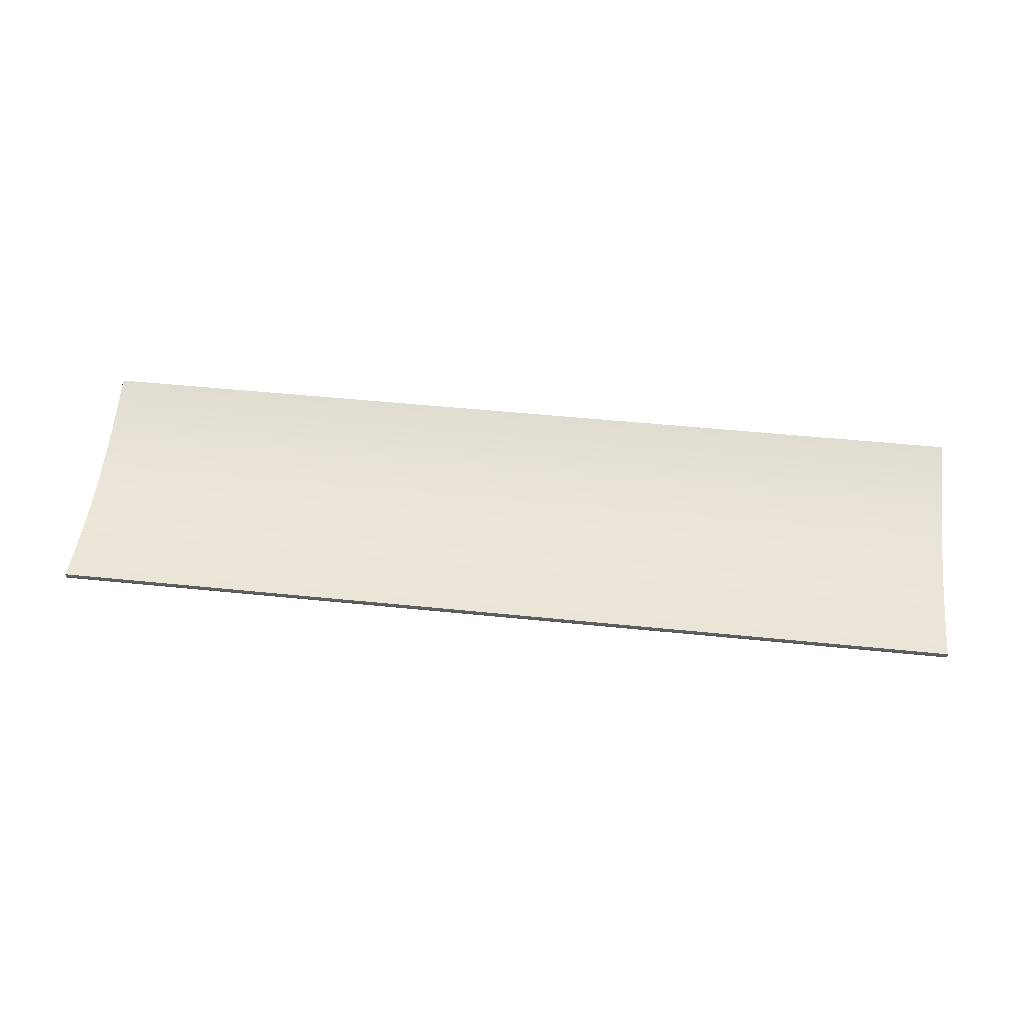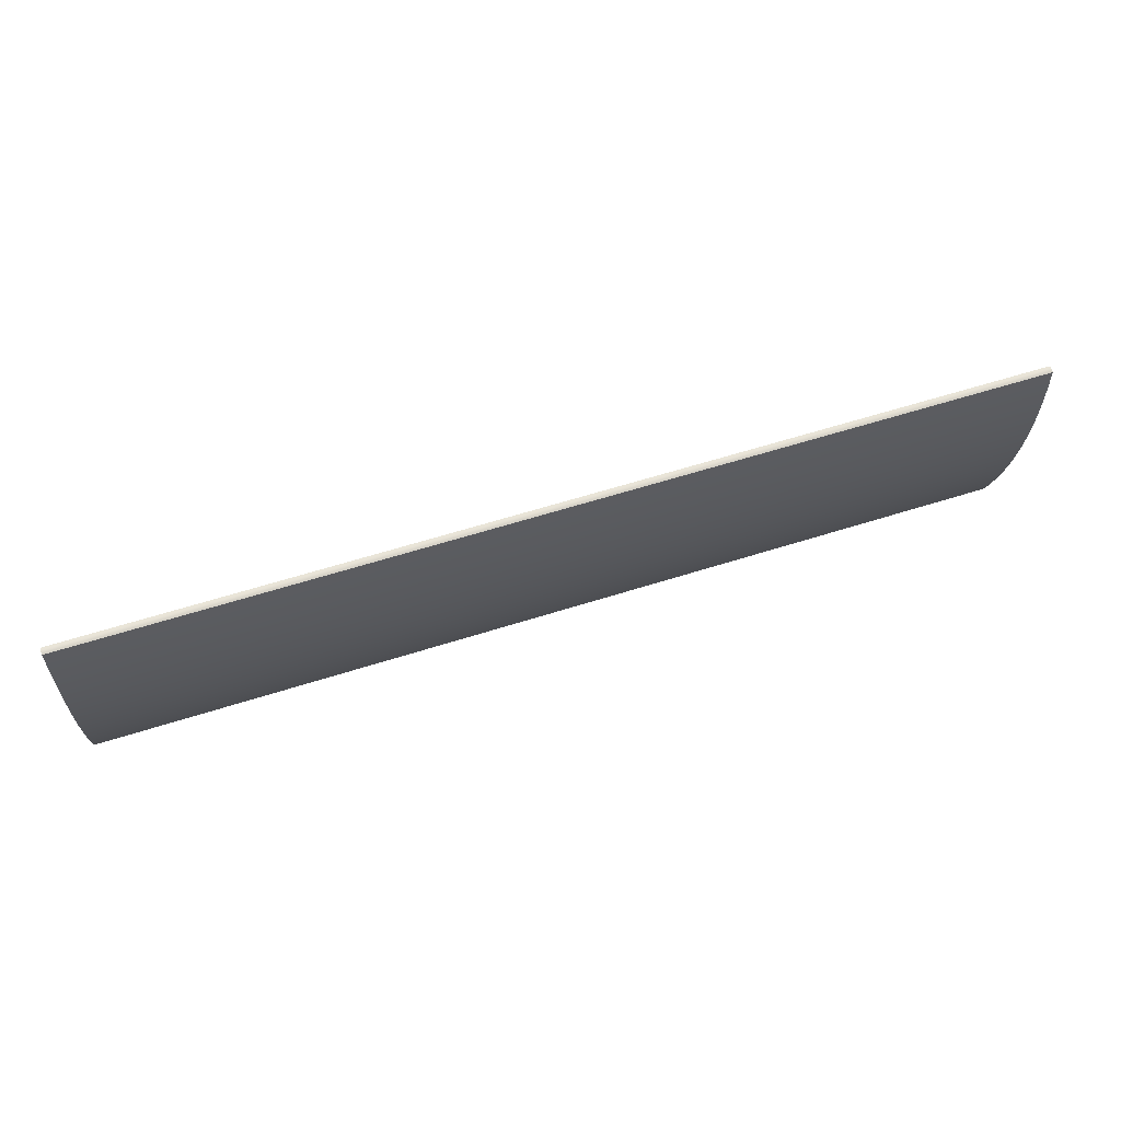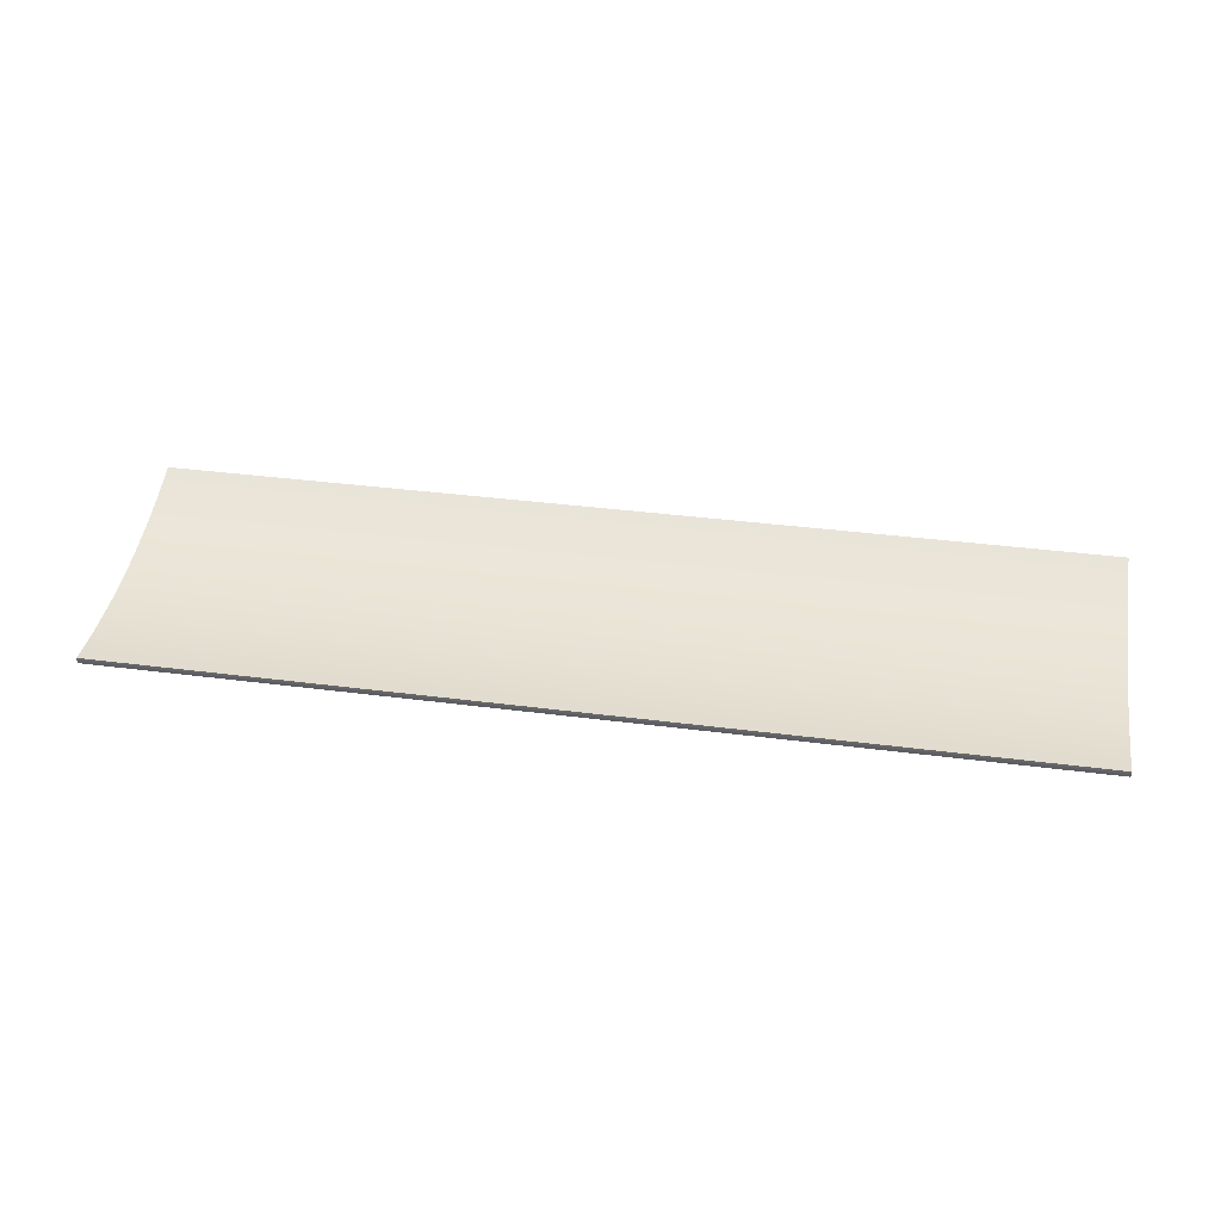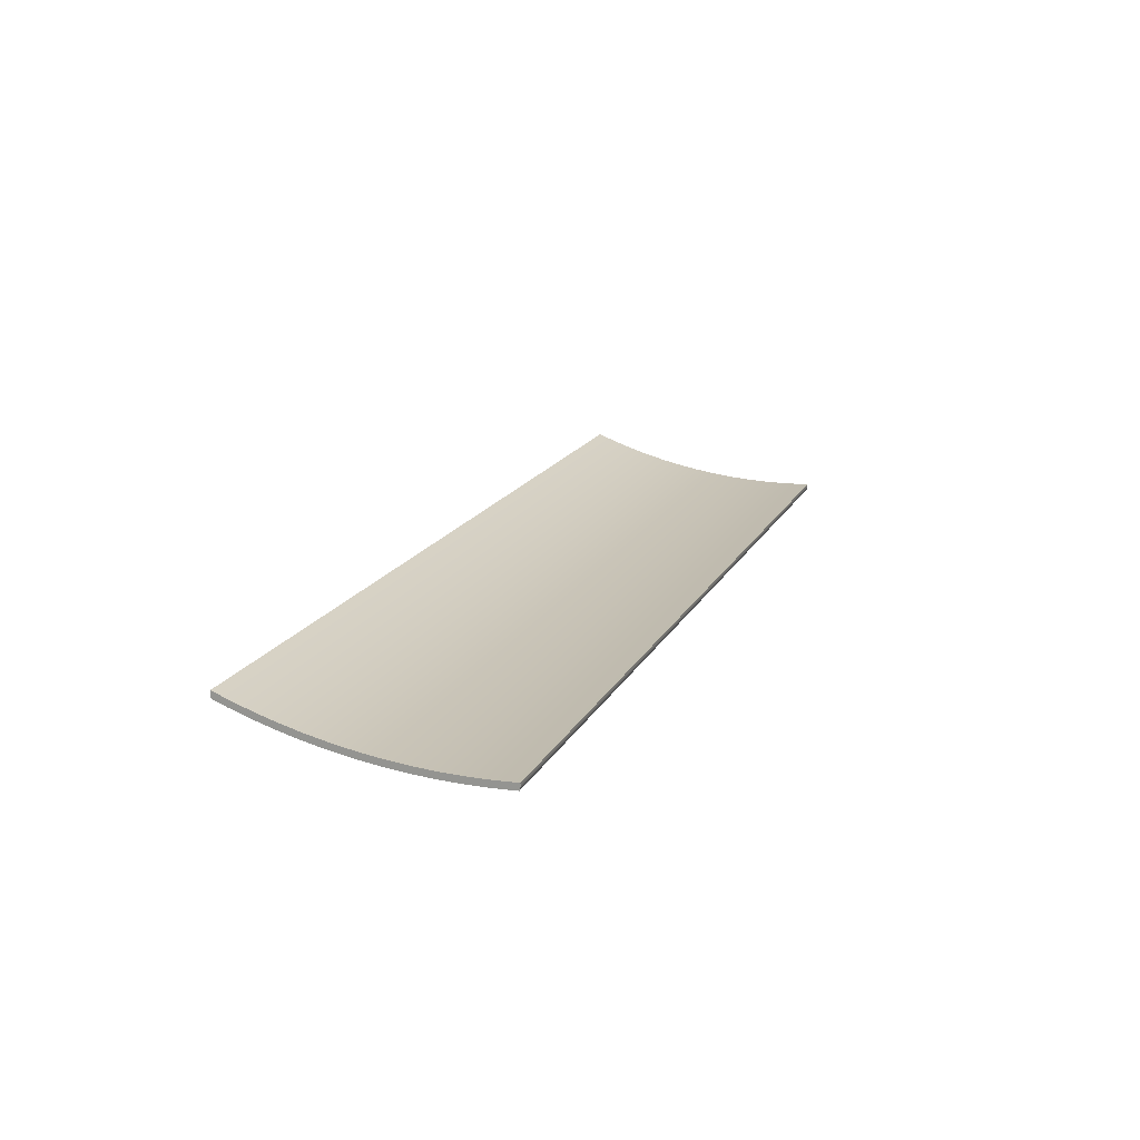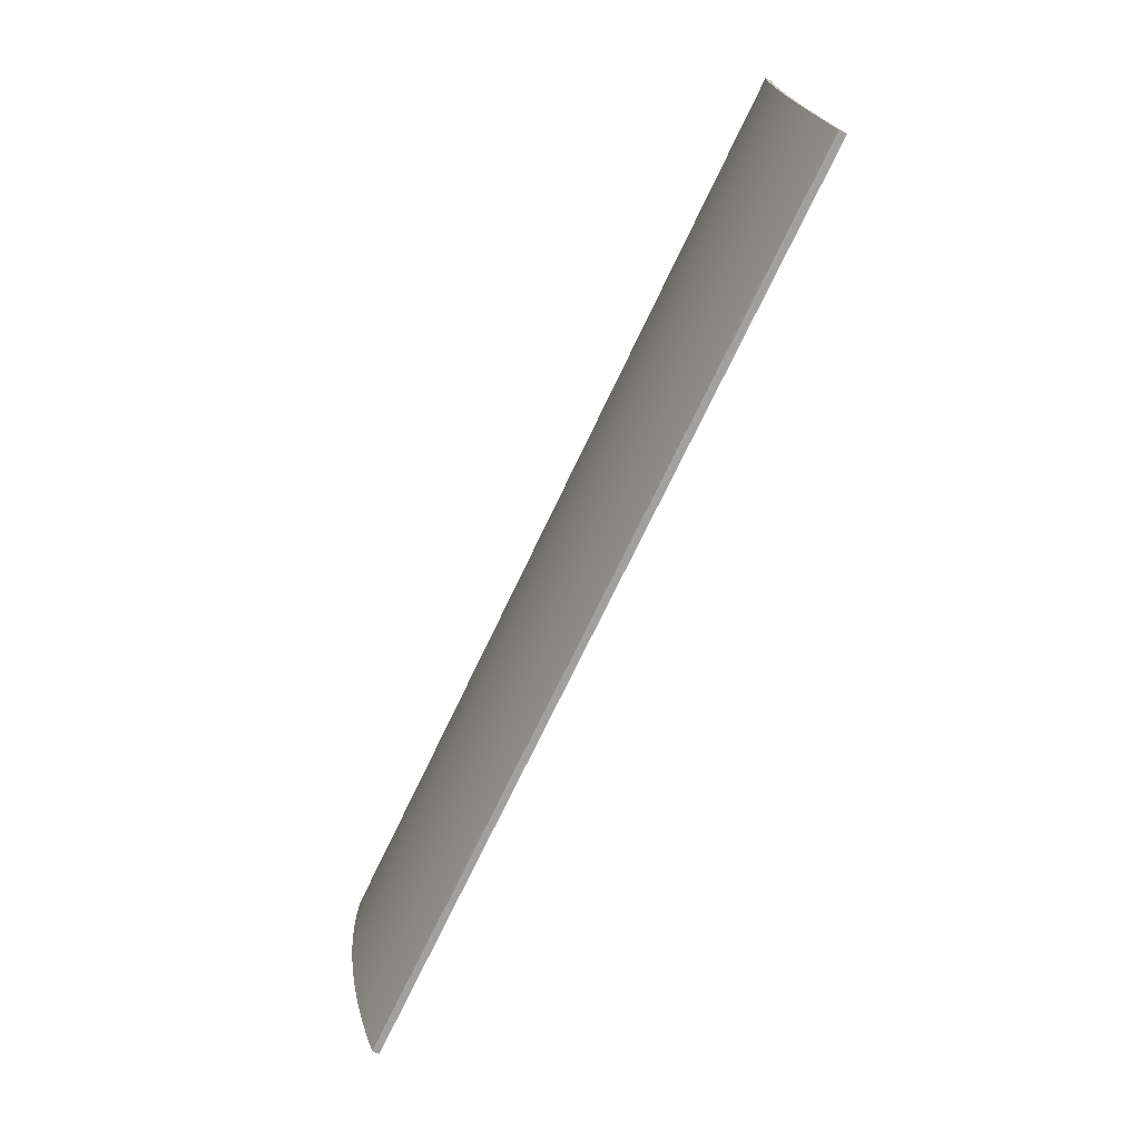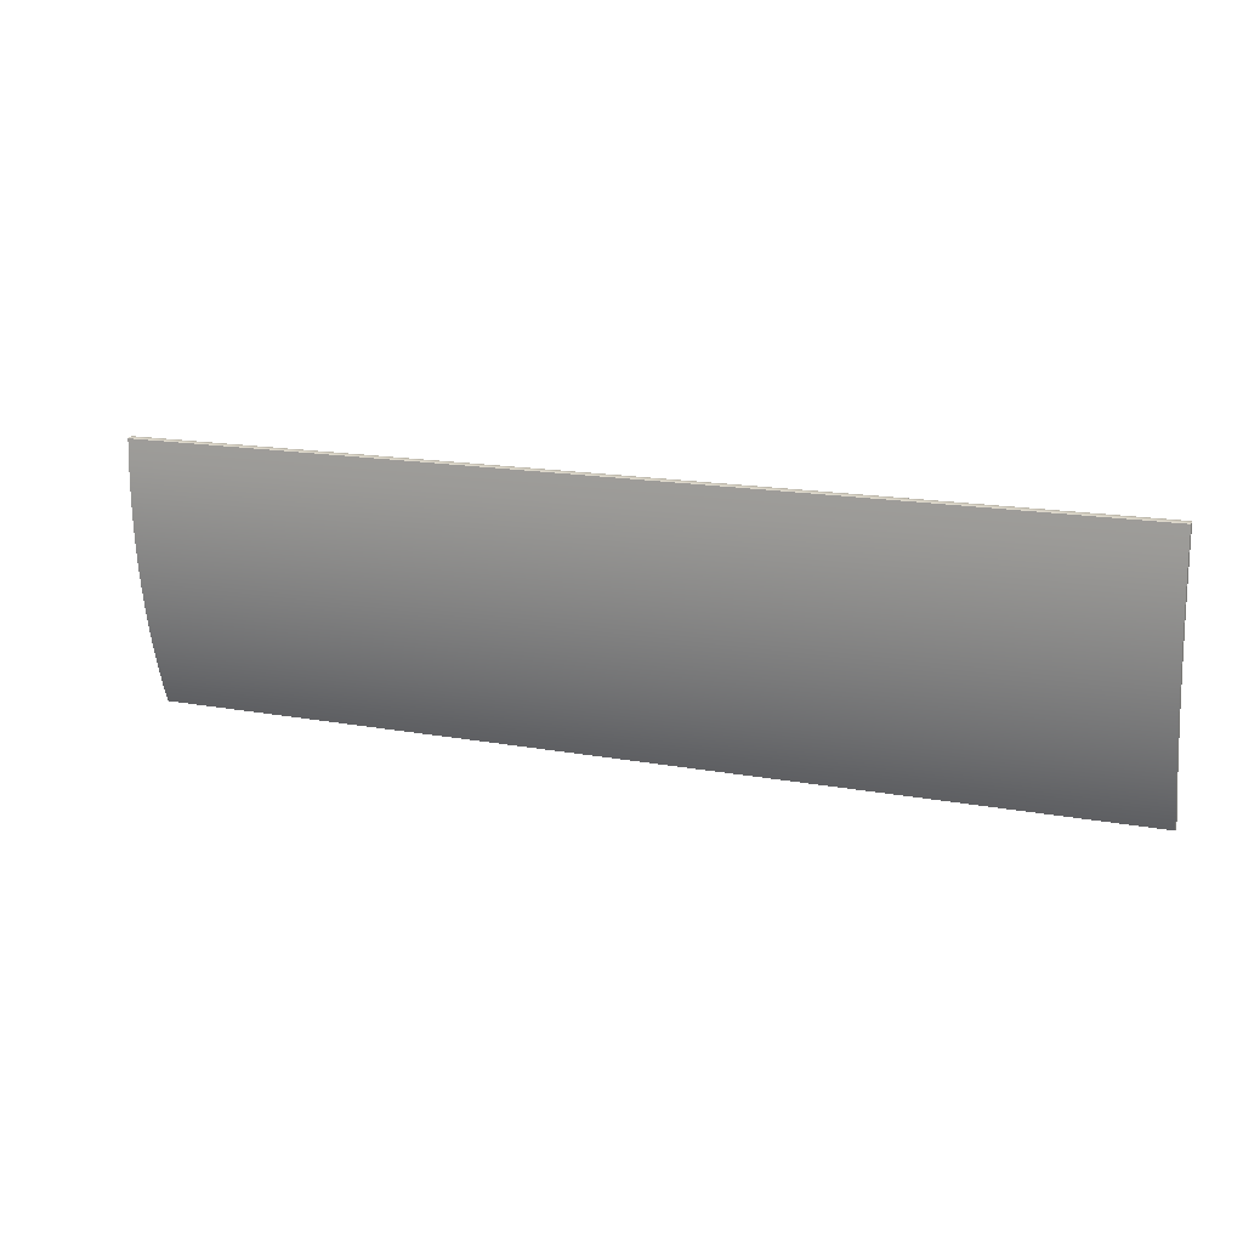
<metadata>
{"format":"obj","ext":"obj","renderer":"f3d","projection":"perspective","resolution":1024,"background":"white","views":[{"elev":48.0,"azim":6.6,"up":"+Y"},{"elev":59.7,"azim":-18.2,"up":"+Z"},{"elev":36.6,"azim":9.6,"up":"+Y"},{"elev":17.2,"azim":-70.1,"up":"+Y"},{"elev":-71.2,"azim":64.7,"up":"+Z"},{"elev":15.5,"azim":21.5,"up":"+Z"}]}
</metadata>
<code>
o Group1/mesh1/mesh1-geometry#mesh1-geometry
v 0.9544 -0.03194 0.2916
v -0.958 -0.03506 0.2913
v 0.9544 -0.03506 0.2913
v -0.958 -0.03194 0.2916
v -0.958 -0.03811 0.2905
v 0.9544 -0.02871 0.2915
v -0.958 -0.02871 0.2915
v 0.9544 -0.03811 0.2905
v -0.958 -0.02692 0.2896
v 0.9544 -0.02683 0.2915
v -0.958 -0.04047 0.2896
v 0.9544 -0.02692 0.2896
v -0.958 -0.02683 0.2915
v 0.9544 -0.04047 0.2896
v -0.958 -0.02712 0.2853
v 0.9544 -0.04064 0.286
v 0.9544 -0.02712 0.2853
v -0.958 -0.04064 0.286
v -0.958 -0.04252 0.2455
v 0.9544 -0.04252 0.2455
v -0.958 -0.02898 0.2451
v 0.9544 -0.02898 0.2451
v -0.958 -0.04301 0.199
v 0.9544 -0.04301 0.199
v -0.958 -0.02947 0.1991
v 0.9544 -0.02947 0.1991
v -0.958 -0.02824 0.1531
v 0.9544 -0.04177 0.1525
v 0.9544 -0.02824 0.1531
v -0.958 -0.04177 0.1525
v -0.958 -0.02531 0.1072
v 0.9544 -0.0388 0.1061
v 0.9544 -0.02531 0.1072
v -0.958 -0.0388 0.1061
v -0.958 -0.02067 0.06146
v 0.9544 -0.03411 0.05985
v 0.9544 -0.02067 0.06146
v -0.958 -0.03411 0.05985
v -0.958 -0.01433 0.0159
v 0.9544 -0.02771 0.01379
v 0.9544 -0.01433 0.0159
v -0.958 -0.02771 0.01379
v -0.958 -0.006305 -0.02939
v 0.9544 -0.01959 -0.032
v 0.9544 -0.006305 -0.02939
v -0.958 -0.01959 -0.032
v -0.958 0.003398 -0.07435
v 0.9544 -0.009784 -0.07746
v 0.9544 0.003398 -0.07435
v -0.958 -0.009784 -0.07746
v -0.958 0.01477 -0.1189
v 0.9544 0.001709 -0.1225
v 0.9544 0.01477 -0.1189
v -0.958 0.001709 -0.1225
v -0.958 0.02778 -0.163
v 0.9544 0.01487 -0.1671
v 0.9544 0.02778 -0.163
v -0.958 0.01487 -0.1671
v -0.958 0.04243 -0.2066
v 0.9544 0.02968 -0.2112
v 0.9544 0.04243 -0.2066
v -0.958 0.02968 -0.2112
v -0.958 0.05343 -0.2358
v 0.9544 0.04052 -0.2399
v 0.9544 0.05343 -0.2358
v -0.958 0.04052 -0.2399
v -0.958 0.05523 -0.2405
v 0.9544 0.05523 -0.2405
f 1 2 3
f 2 1 4
f 3 2 1
f 4 1 2
f 5 3 2
f 2 3 5
f 3 6 1
f 1 6 3
f 6 4 1
f 1 4 6
f 2 4 7
f 7 4 2
f 3 5 8
f 8 5 3
f 2 9 5
f 5 9 2
f 6 3 10
f 10 3 6
f 4 6 7
f 7 6 4
f 7 9 2
f 2 9 7
f 11 8 5
f 5 8 11
f 12 3 8
f 8 3 12
f 5 9 11
f 11 9 5
f 10 3 12
f 12 3 10
f 10 7 6
f 6 7 10
f 9 7 13
f 13 7 9
f 8 11 14
f 14 11 8
f 12 8 14
f 14 8 12
f 11 9 15
f 15 9 11
f 9 10 12
f 12 10 9
f 7 10 13
f 13 10 7
f 10 9 13
f 13 9 10
f 11 16 14
f 14 16 11
f 12 14 17
f 17 14 12
f 12 15 9
f 9 15 12
f 11 15 18
f 18 15 11
f 16 11 18
f 18 11 16
f 17 14 16
f 16 14 17
f 15 12 17
f 17 12 15
f 18 15 19
f 19 15 18
f 18 20 16
f 16 20 18
f 17 16 20
f 20 16 17
f 17 21 15
f 15 21 17
f 19 15 21
f 21 15 19
f 20 18 19
f 19 18 20
f 17 20 22
f 22 20 17
f 21 17 22
f 22 17 21
f 19 21 23
f 23 21 19
f 19 24 20
f 20 24 19
f 22 20 24
f 24 20 22
f 22 25 21
f 21 25 22
f 23 21 25
f 25 21 23
f 24 19 23
f 23 19 24
f 22 24 26
f 26 24 22
f 25 22 26
f 26 22 25
f 23 25 27
f 27 25 23
f 23 28 24
f 24 28 23
f 26 24 29
f 29 24 26
f 26 27 25
f 25 27 26
f 23 27 30
f 30 27 23
f 28 23 30
f 30 23 28
f 29 24 28
f 28 24 29
f 27 26 29
f 29 26 27
f 30 27 31
f 31 27 30
f 30 32 28
f 28 32 30
f 29 28 33
f 33 28 29
f 29 31 27
f 27 31 29
f 30 31 34
f 34 31 30
f 32 30 34
f 34 30 32
f 33 28 32
f 32 28 33
f 31 29 33
f 33 29 31
f 34 31 35
f 35 31 34
f 34 36 32
f 32 36 34
f 33 32 37
f 37 32 33
f 33 35 31
f 31 35 33
f 34 35 38
f 38 35 34
f 36 34 38
f 38 34 36
f 37 32 36
f 36 32 37
f 35 33 37
f 37 33 35
f 38 35 39
f 39 35 38
f 38 40 36
f 36 40 38
f 37 36 41
f 41 36 37
f 37 39 35
f 35 39 37
f 38 39 42
f 42 39 38
f 40 38 42
f 42 38 40
f 41 36 40
f 40 36 41
f 39 37 41
f 41 37 39
f 42 39 43
f 43 39 42
f 42 44 40
f 40 44 42
f 41 40 45
f 45 40 41
f 41 43 39
f 39 43 41
f 42 43 46
f 46 43 42
f 44 42 46
f 46 42 44
f 45 40 44
f 44 40 45
f 43 41 45
f 45 41 43
f 46 43 47
f 47 43 46
f 46 48 44
f 44 48 46
f 45 44 49
f 49 44 45
f 45 47 43
f 43 47 45
f 46 47 50
f 50 47 46
f 48 46 50
f 50 46 48
f 49 44 48
f 48 44 49
f 47 45 49
f 49 45 47
f 50 47 51
f 51 47 50
f 50 52 48
f 48 52 50
f 49 48 53
f 53 48 49
f 49 51 47
f 47 51 49
f 50 51 54
f 54 51 50
f 52 50 54
f 54 50 52
f 53 48 52
f 52 48 53
f 51 49 53
f 53 49 51
f 54 51 55
f 55 51 54
f 54 56 52
f 52 56 54
f 53 52 57
f 57 52 53
f 53 55 51
f 51 55 53
f 54 55 58
f 58 55 54
f 56 54 58
f 58 54 56
f 57 52 56
f 56 52 57
f 55 53 57
f 57 53 55
f 58 55 59
f 59 55 58
f 58 60 56
f 56 60 58
f 57 56 61
f 61 56 57
f 57 59 55
f 55 59 57
f 58 59 62
f 62 59 58
f 60 58 62
f 62 58 60
f 61 56 60
f 60 56 61
f 59 57 61
f 61 57 59
f 62 59 63
f 63 59 62
f 62 64 60
f 60 64 62
f 61 60 65
f 65 60 61
f 61 63 59
f 59 63 61
f 62 63 66
f 66 63 62
f 64 62 66
f 66 62 64
f 65 60 64
f 64 60 65
f 63 61 65
f 65 61 63
f 66 63 67
f 67 63 66
f 67 64 66
f 66 64 67
f 65 64 68
f 68 64 65
f 65 67 63
f 63 67 65
f 64 67 68
f 68 67 64
f 67 65 68
f 68 65 67

</code>
